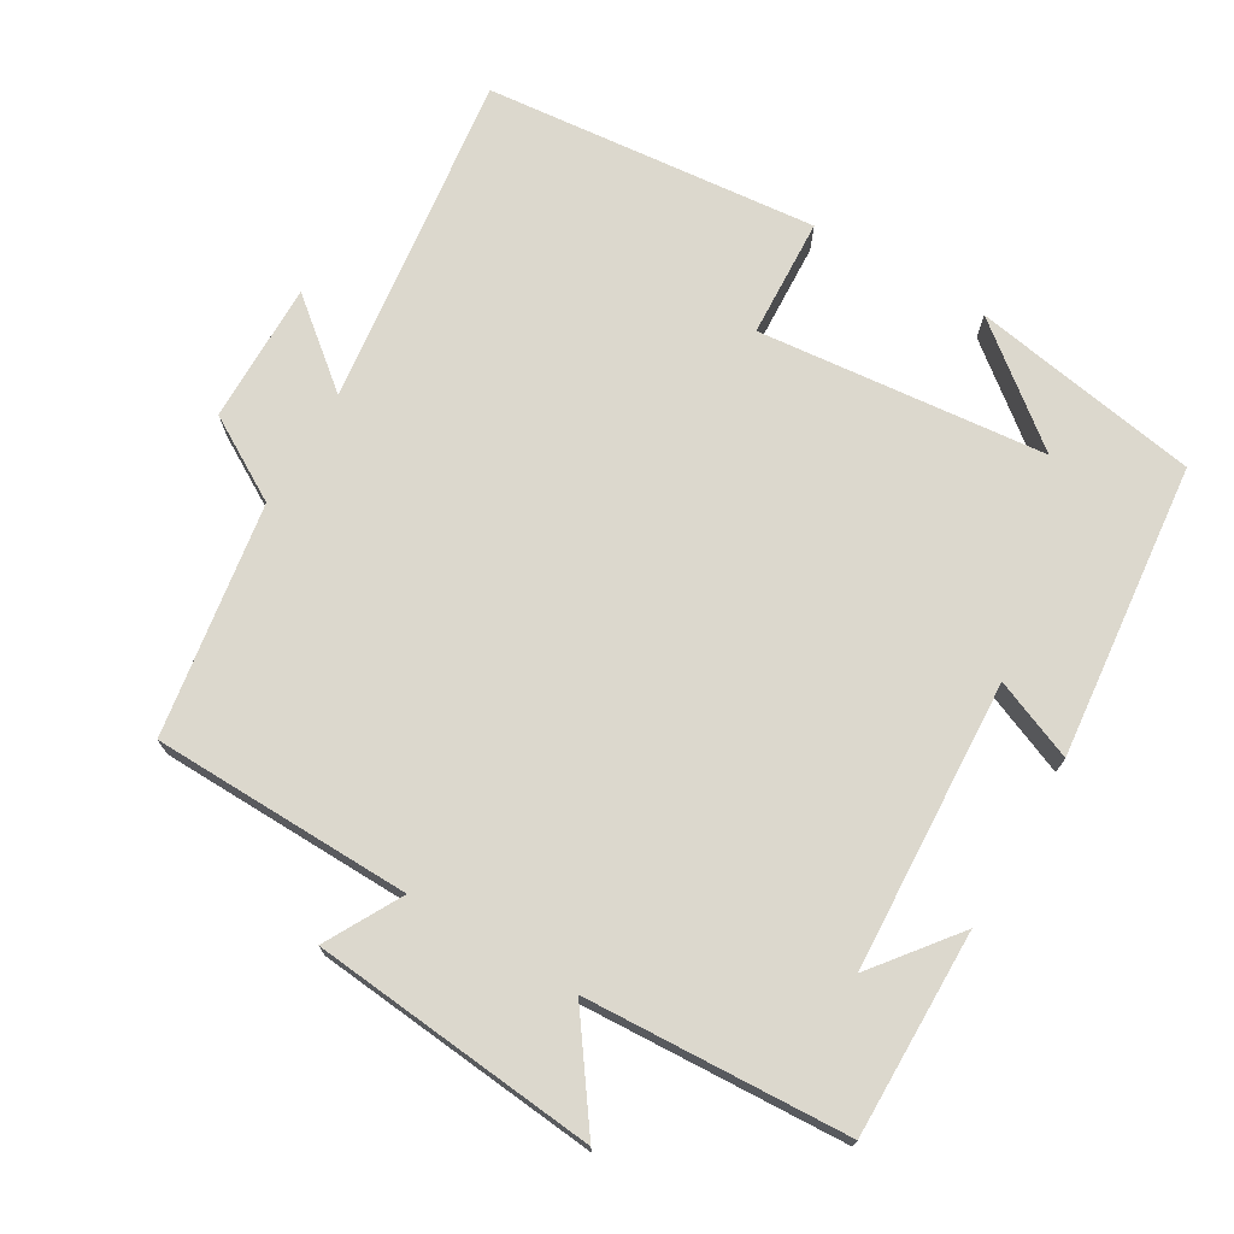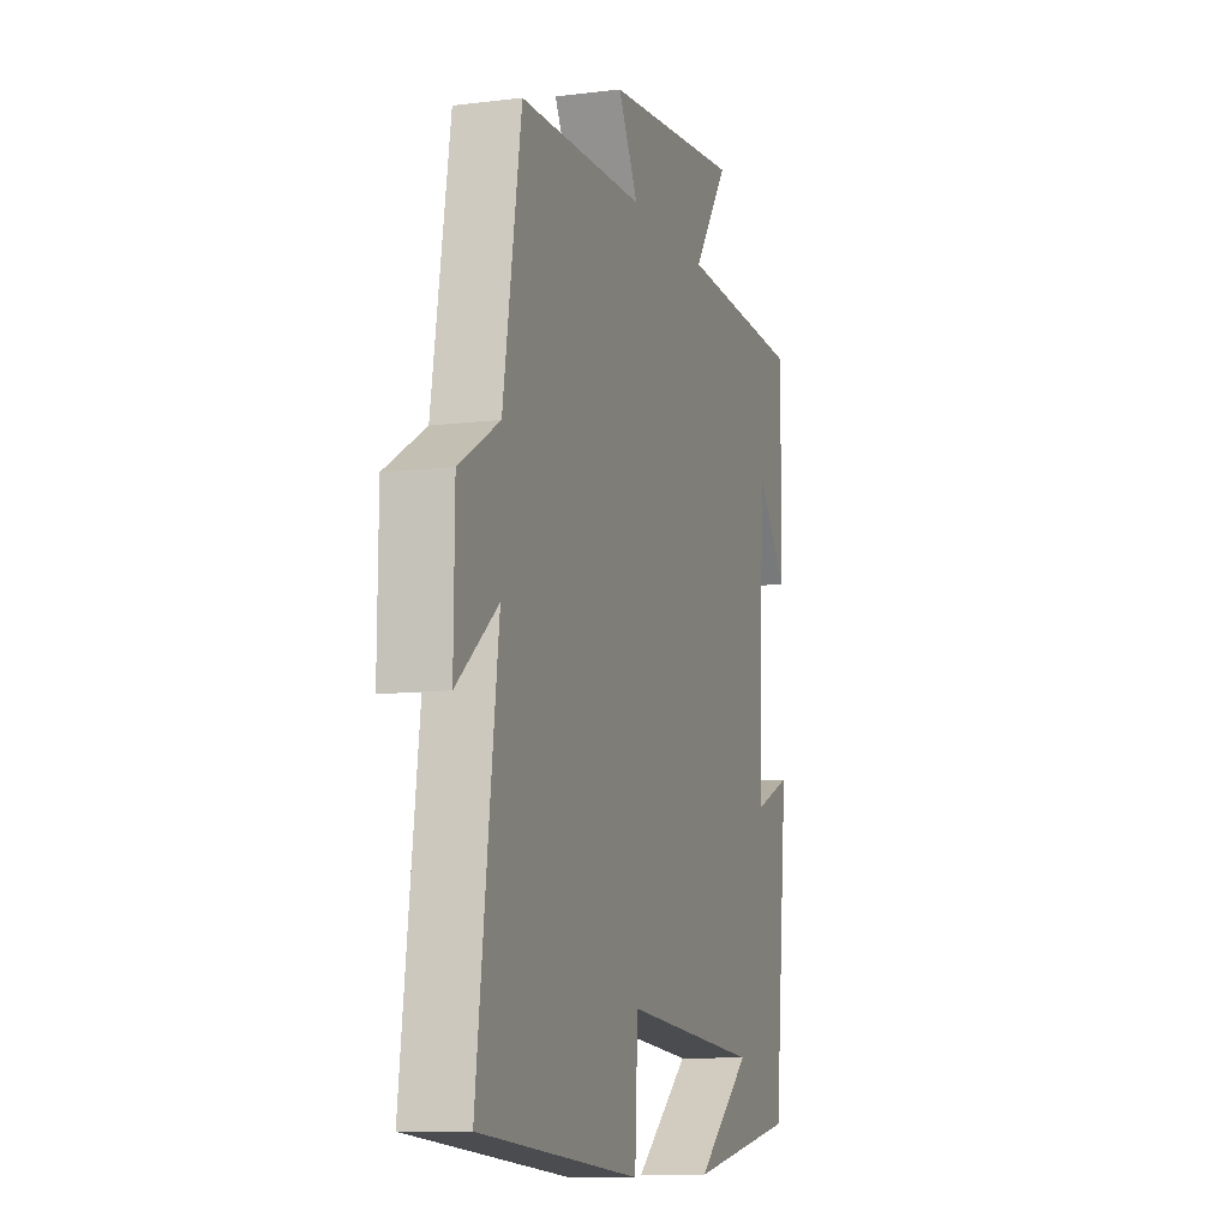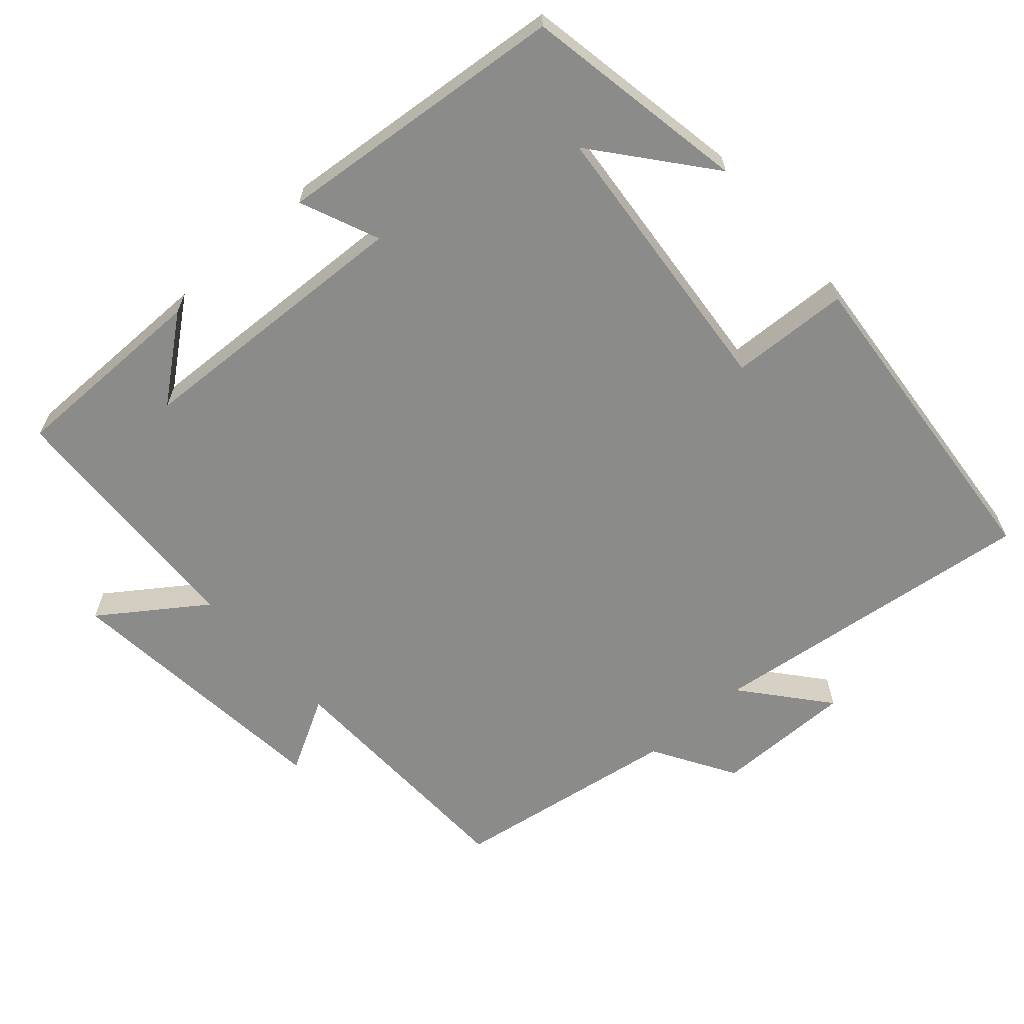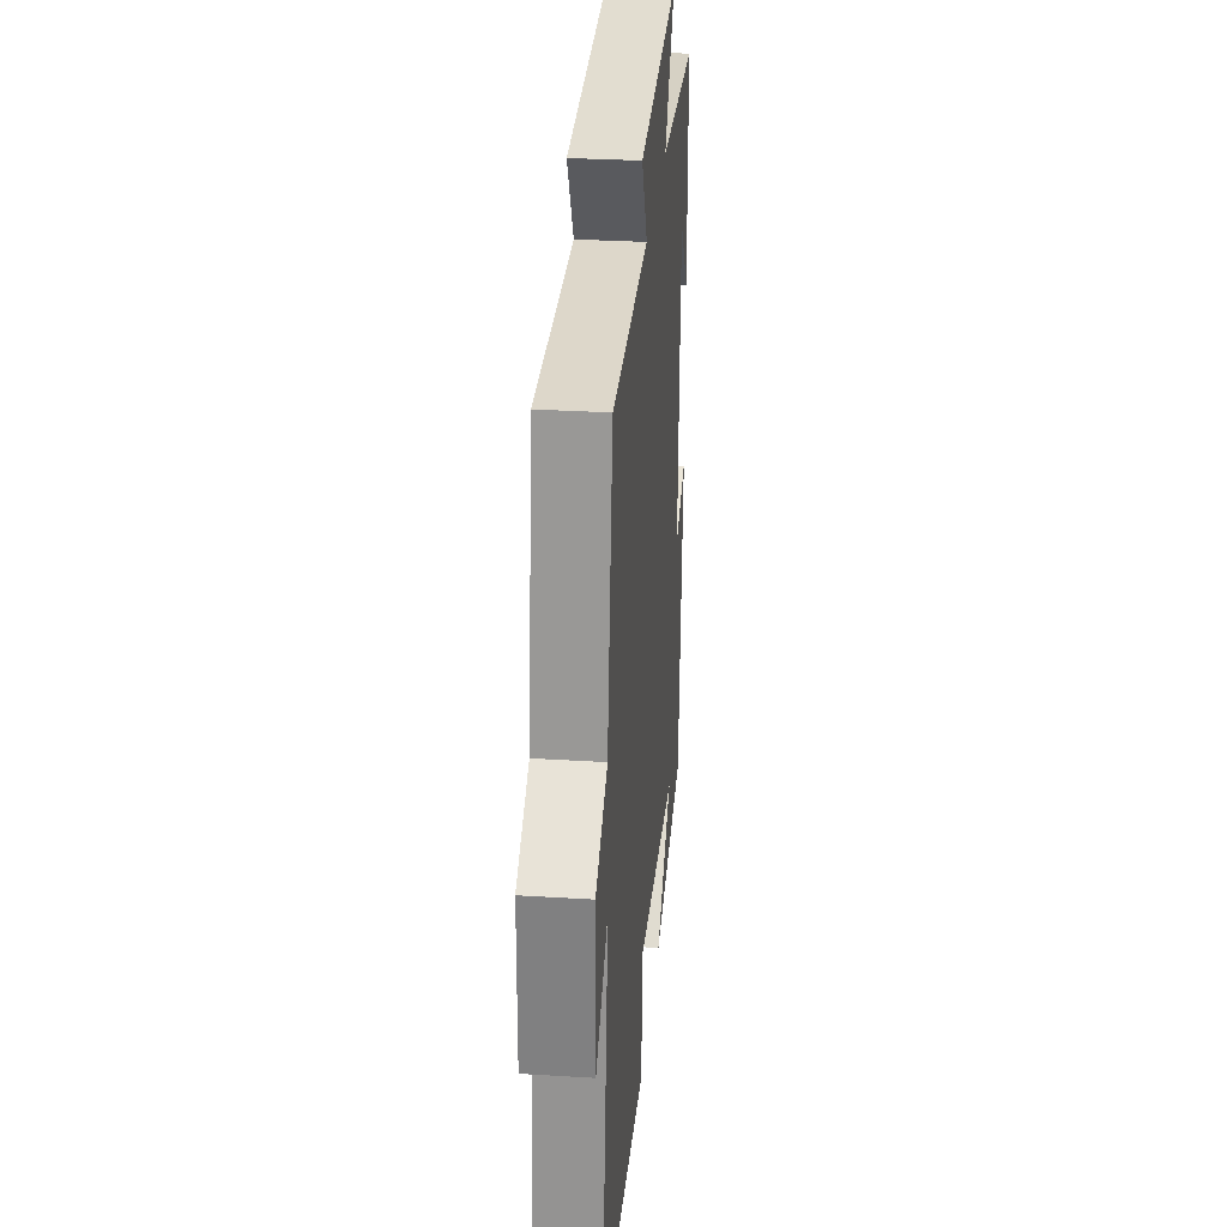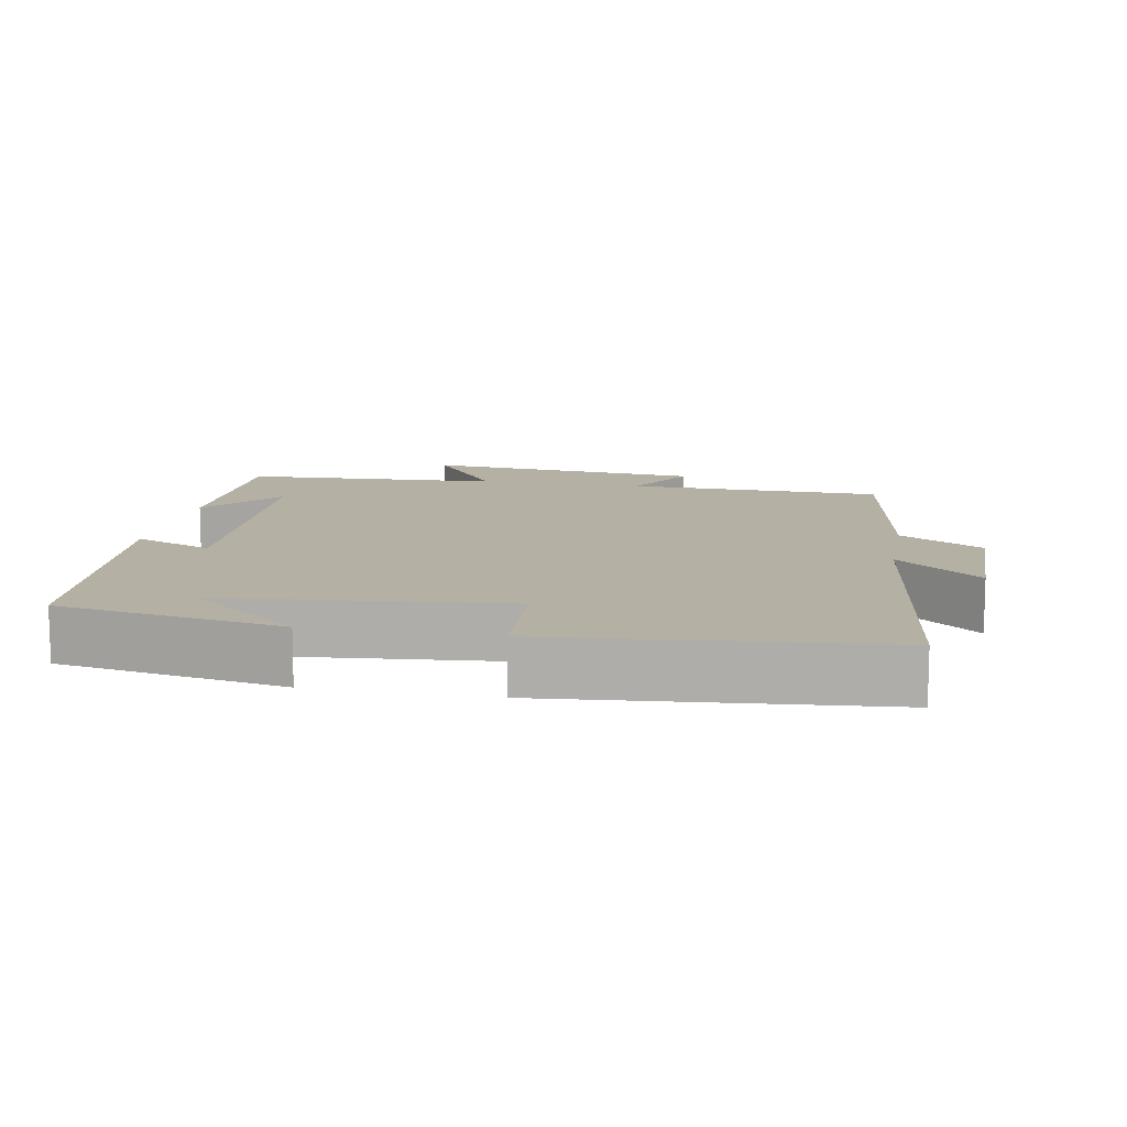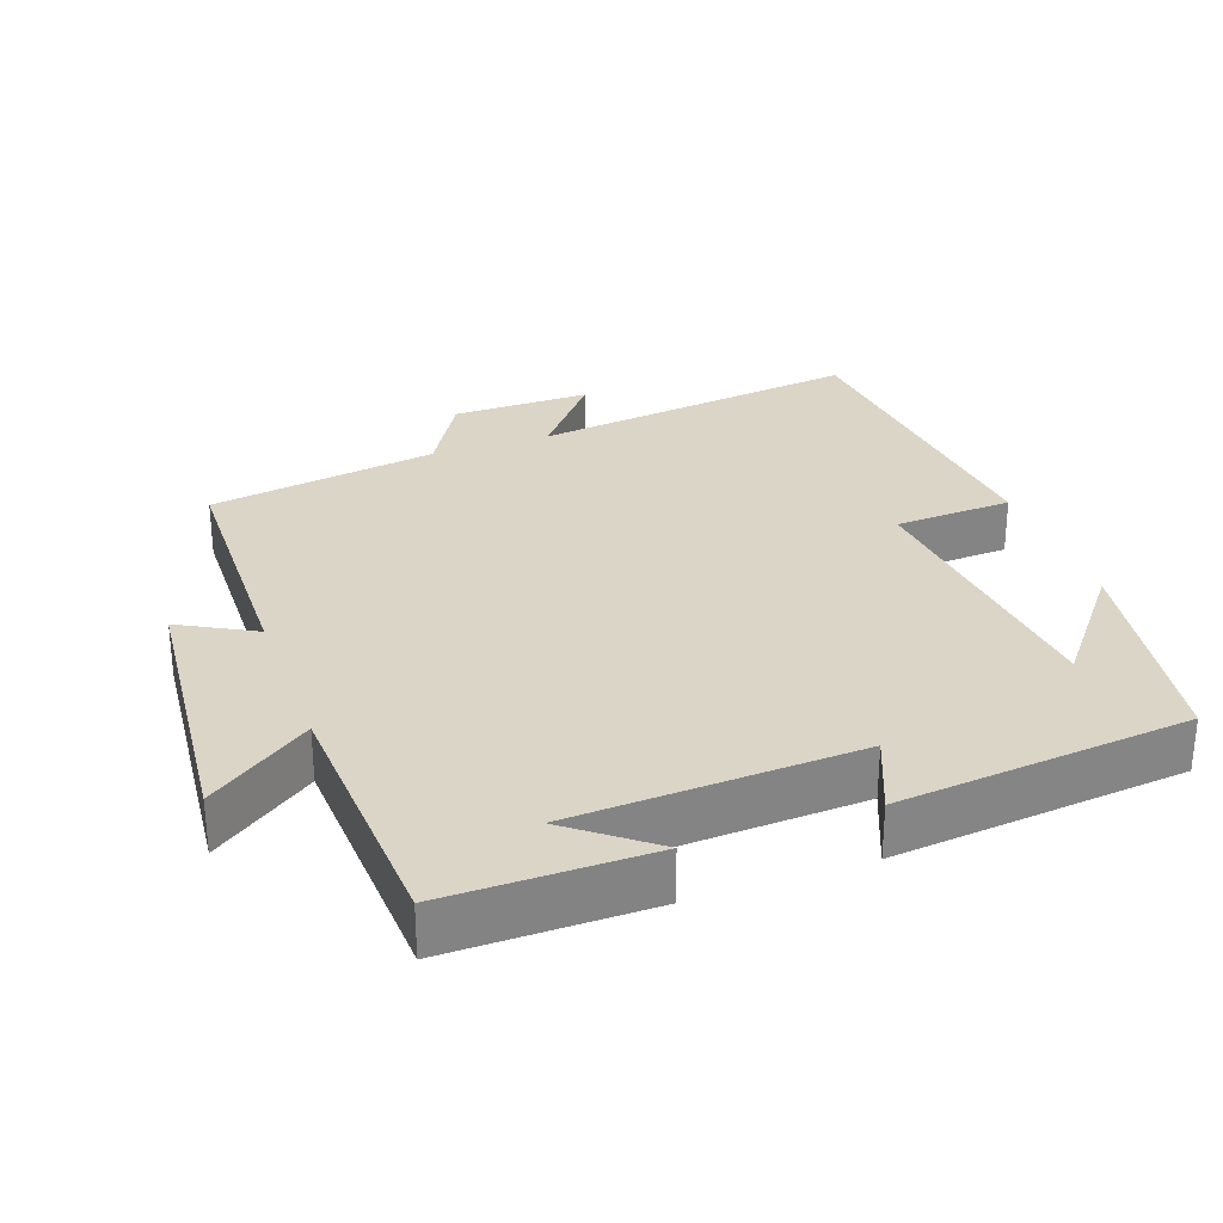
<metadata>
{"format":"obj","ext":"obj","renderer":"f3d","projection":"perspective","resolution":1024,"background":"white","views":[{"elev":72.4,"azim":30.4,"up":"+Y"},{"elev":-10.0,"azim":-72.3,"up":"+Z"},{"elev":-63.7,"azim":131.8,"up":"+Y"},{"elev":29.7,"azim":-84.8,"up":"+Z"},{"elev":11.6,"azim":-169.5,"up":"+Y"},{"elev":29.0,"azim":70.2,"up":"+Y"}]}
</metadata>
<code>
v -0.559 0.07 -0.457
v -0.5 0.07 0.006
v -0.617 0.07 -0.09
v -0.615 0.07 0.104
v -0.5 0.07 0.172
v -0.449 0.07 0.492
v -0.092 0.07 0.5
v -0.149 0.07 0.604
v 0.243 0.07 0.642
v 0.142 0.07 0.5
v 0.502 0.07 0.482
v 0.5 0.07 0.2
v 0.41 0.07 0.314
v 0.39 0.07 -0.084
v 0.5 0.07 -0.038
v 0.459 0.07 -0.445
v 0.146 0.07 -0.5
v 0.304 0.07 -0.373
v -0.092 0.07 -0.335
v -0.1 0.07 -0.5
v -0.559 0 -0.457
v -0.5 0 0.006
v -0.617 0 -0.09
v -0.615 0 0.104
v -0.5 0 0.172
v -0.449 0 0.492
v -0.092 0 0.5
v -0.149 0 0.604
v 0.243 0 0.642
v 0.142 0 0.5
v 0.502 0 0.482
v 0.5 0 0.2
v 0.41 0 0.314
v 0.39 0 -0.084
v 0.5 0 -0.038
v 0.459 0 -0.445
v 0.146 0 -0.5
v 0.304 0 -0.373
v -0.092 0 -0.335
v -0.1 0 -0.5
f 19 20 1 2
f 18 19 2
f 16 17 18
f 14 15 16 18
f 13 14 18 2
f 11 12 13
f 10 11 13 2
f 7 8 9 10
f 7 10 2
f 6 7 2
f 5 6 2
f 2 3 4 5
f 22 21 40 39
f 22 39 38
f 38 37 36
f 38 36 35 34
f 22 38 34 33
f 33 32 31
f 22 33 31 30
f 30 29 28 27
f 22 30 27
f 22 27 26
f 22 26 25
f 25 24 23 22
f 1 21 22 2
f 2 22 23 3
f 3 23 24 4
f 4 24 25 5
f 5 25 26 6
f 6 26 27 7
f 7 27 28 8
f 8 28 29 9
f 9 29 30 10
f 10 30 31 11
f 11 31 32 12
f 12 32 33 13
f 13 33 34 14
f 14 34 35 15
f 15 35 36 16
f 16 36 37 17
f 17 37 38 18
f 18 38 39 19
f 19 39 40 20
f 20 40 21 1

</code>
